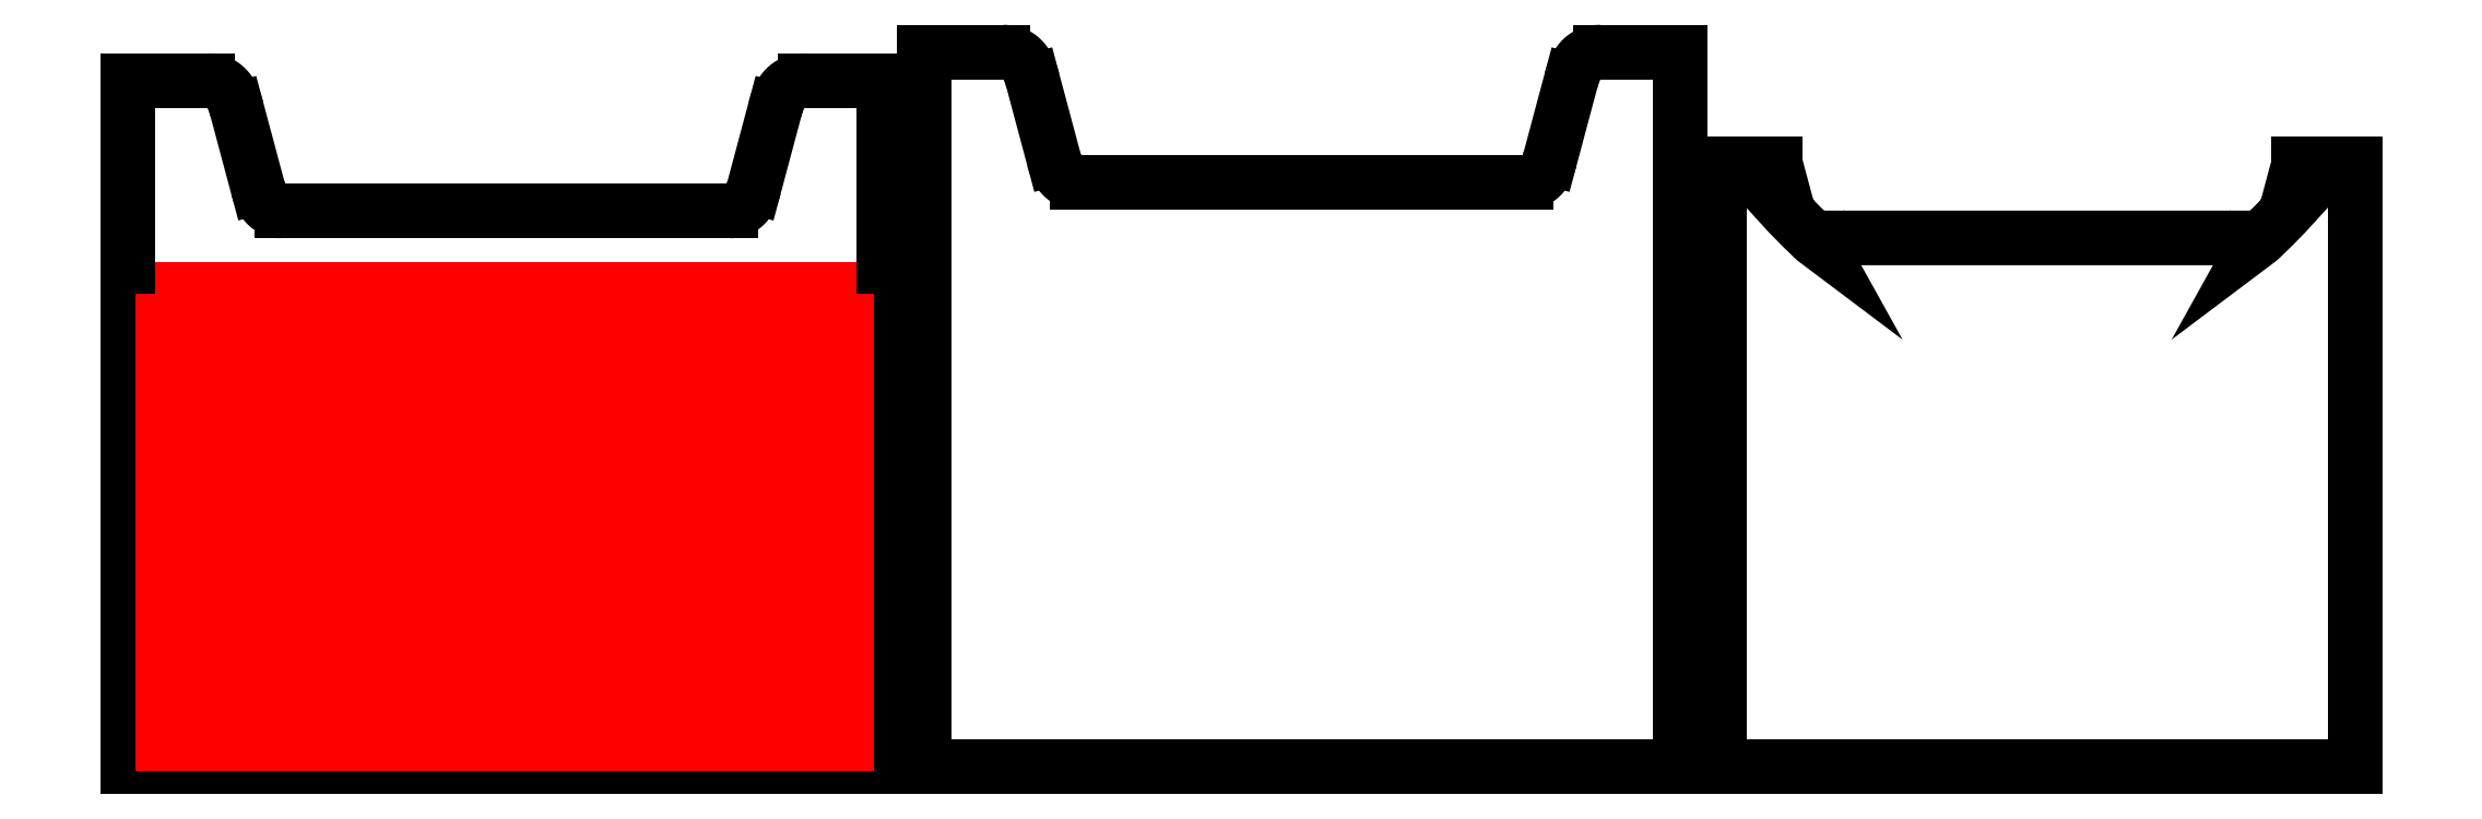
<metadata>
{"format":"dxf","ext":"dxf","renderer":"ezdxf+matplotlib","layout":"modelspace","background":"white","min_lineweight":24,"dpi":150}
</metadata>
<code>
0
SECTION
2
ENTITIES
0
POLYLINE
8
Pocket
66
     1
10
0
20
0
30
0
0
VERTEX
8
Pocket
10
-768.7
20
1078
30
0
0
VERTEX
8
Pocket
10
-767.2
20
1078
30
0
0
VERTEX
8
Pocket
10
-767.2
20
1081
30
0
0
VERTEX
8
Pocket
10
-768.7
20
1081
30
0
0
SEQEND
8
Pocket
0
LINE
8
Pocket
10
-768.7
20
1081
30
0
11
-1196
21
1081
31
0
0
POLYLINE
8
Pocket
66
     1
10
0
20
0
30
0
0
VERTEX
8
Pocket
10
-1196
20
1081
30
0
0
VERTEX
8
Pocket
10
-1197
20
1081
30
0
0
VERTEX
8
Pocket
10
-1197
20
1078
30
0
0
VERTEX
8
Pocket
10
-1196
20
1078
30
0
0
SEQEND
8
Pocket
0
LINE
8
Pocket
10
-1196
20
1078
30
0
11
-768.7
21
1078
31
0
0
LINE
8
Profile Cut
10
-743.7
20
779.8
30
0
11
-1220
21
779.8
31
0
0
LINE
8
Profile Cut
10
-1220
20
779.8
30
0
11
-1220
21
1212
31
0
0
LINE
8
Profile Cut
10
-1220
20
1212
30
0
11
-1170
21
1212
31
0
0
SPLINE
8
Profile Cut
210
0
220
0
230
1
70
    12
71
     3
72
     8
73
     4
74
     0
42
1e-10
43
1e-10
12
1
22
0
32
0
13
1
23
0
33
0
40
2310
40
2310
40
2310
40
2310
40
2311
40
2311
40
2311
40
2311
10
-1170
20
1212
30
0
41
1
10
-1160
20
1212
30
0
41
1
10
-1154
20
1206
30
0
41
1
10
-1151
20
1194
30
0
41
1
0
LINE
8
Profile Cut
10
-1151
20
1194
30
0
11
-1138
21
1145
31
0
0
SPLINE
8
Profile Cut
210
0
220
0
230
1
70
    12
71
     3
72
     8
73
     4
74
     0
42
1e-10
43
1e-10
12
1
22
0
32
0
13
1
23
0
33
0
40
2361
40
2361
40
2361
40
2361
40
2362
40
2362
40
2362
40
2362
10
-1138
20
1145
30
0
41
1
10
-1136
20
1136
30
0
41
1
10
-1131
20
1130
30
0
41
1
10
-1123
20
1130
30
0
41
1
0
LINE
8
Profile Cut
10
-1123
20
1130
30
0
11
-840.5
21
1130
31
0
0
SPLINE
8
Profile Cut
210
0
220
0
230
1
70
    12
71
     3
72
     8
73
     4
74
     0
42
1e-10
43
1e-10
12
1
22
0
32
0
13
1
23
0
33
0
40
2645
40
2645
40
2645
40
2645
40
2646
40
2646
40
2646
40
2646
10
-840.5
20
1130
30
0
41
1
10
-832.2
20
1130
30
0
41
1
10
-827.6
20
1136
30
0
41
1
10
-825.5
20
1145
30
0
41
1
0
LINE
8
Profile Cut
10
-825.5
20
1145
30
0
11
-812.4
21
1194
31
0
0
SPLINE
8
Profile Cut
210
0
220
0
230
1
70
    12
71
     3
72
     8
73
     4
74
     0
42
1e-10
43
1e-10
12
1
22
0
32
0
13
1
23
0
33
0
40
2697
40
2697
40
2697
40
2697
40
2698
40
2698
40
2698
40
2698
10
-812.4
20
1194
30
0
41
1
10
-809.1
20
1206
30
0
41
1
10
-803.6
20
1212
30
0
41
1
10
-793.7
20
1212
30
0
41
1
0
LINE
8
Profile Cut
10
-793.7
20
1212
30
0
11
-743.7
21
1212
31
0
0
LINE
8
Profile Cut
10
-743.7
20
1212
30
0
11
-743.7
21
779.8
31
0
0
POLYLINE
8
Pocket
66
     1
10
0
20
0
30
0
0
VERTEX
8
Pocket
10
-768.7
20
794.7
30
0
0
VERTEX
8
Pocket
10
-767.2
20
794.7
30
0
0
VERTEX
8
Pocket
10
-767.2
20
797.9
30
0
0
VERTEX
8
Pocket
10
-768.7
20
797.9
30
0
0
SEQEND
8
Pocket
0
LINE
8
Pocket
10
-768.7
20
797.9
30
0
11
-1196
21
797.9
31
0
0
POLYLINE
8
Pocket
66
     1
10
0
20
0
30
0
0
VERTEX
8
Pocket
10
-1196
20
797.9
30
0
0
VERTEX
8
Pocket
10
-1197
20
797.9
30
0
0
VERTEX
8
Pocket
10
-1197
20
794.7
30
0
0
VERTEX
8
Pocket
10
-1196
20
794.7
30
0
0
SEQEND
8
Pocket
0
LINE
8
Pocket
10
-1196
20
794.7
30
0
11
-768.7
21
794.7
31
0
0
POLYLINE
8
Pocket
66
     1
10
0
20
0
30
0
0
VERTEX
8
Pocket
10
-768.7
20
814.9
30
0
0
VERTEX
8
Pocket
10
-767.2
20
814.9
30
0
0
VERTEX
8
Pocket
10
-767.2
20
818.1
30
0
0
VERTEX
8
Pocket
10
-768.7
20
818.1
30
0
0
SEQEND
8
Pocket
0
LINE
8
Pocket
10
-768.7
20
818.1
30
0
11
-1196
21
818.1
31
0
0
POLYLINE
8
Pocket
66
     1
10
0
20
0
30
0
0
VERTEX
8
Pocket
10
-1196
20
818.1
30
0
0
VERTEX
8
Pocket
10
-1197
20
818.1
30
0
0
VERTEX
8
Pocket
10
-1197
20
814.9
30
0
0
VERTEX
8
Pocket
10
-1196
20
814.9
30
0
0
SEQEND
8
Pocket
0
LINE
8
Pocket
10
-1196
20
814.9
30
0
11
-768.7
21
814.9
31
0
0
POLYLINE
8
Pocket
66
     1
10
0
20
0
30
0
0
VERTEX
8
Pocket
10
-768.7
20
835.1
30
0
0
VERTEX
8
Pocket
10
-767.2
20
835.1
30
0
0
VERTEX
8
Pocket
10
-767.2
20
838.3
30
0
0
VERTEX
8
Pocket
10
-768.7
20
838.3
30
0
0
SEQEND
8
Pocket
0
LINE
8
Pocket
10
-768.7
20
838.3
30
0
11
-1196
21
838.3
31
0
0
POLYLINE
8
Pocket
66
     1
10
0
20
0
30
0
0
VERTEX
8
Pocket
10
-1196
20
838.3
30
0
0
VERTEX
8
Pocket
10
-1197
20
838.3
30
0
0
VERTEX
8
Pocket
10
-1197
20
835.1
30
0
0
VERTEX
8
Pocket
10
-1196
20
835.1
30
0
0
SEQEND
8
Pocket
0
LINE
8
Pocket
10
-1196
20
835.1
30
0
11
-768.7
21
835.1
31
0
0
POLYLINE
8
Pocket
66
     1
10
0
20
0
30
0
0
VERTEX
8
Pocket
10
-768.7
20
855.3
30
0
0
VERTEX
8
Pocket
10
-767.2
20
855.3
30
0
0
VERTEX
8
Pocket
10
-767.2
20
858.5
30
0
0
VERTEX
8
Pocket
10
-768.7
20
858.5
30
0
0
SEQEND
8
Pocket
0
LINE
8
Pocket
10
-768.7
20
858.5
30
0
11
-1196
21
858.5
31
0
0
POLYLINE
8
Pocket
66
     1
10
0
20
0
30
0
0
VERTEX
8
Pocket
10
-1196
20
858.5
30
0
0
VERTEX
8
Pocket
10
-1197
20
858.5
30
0
0
VERTEX
8
Pocket
10
-1197
20
855.3
30
0
0
VERTEX
8
Pocket
10
-1196
20
855.3
30
0
0
SEQEND
8
Pocket
0
LINE
8
Pocket
10
-1196
20
855.3
30
0
11
-768.7
21
855.3
31
0
0
POLYLINE
8
Pocket
66
     1
10
0
20
0
30
0
0
VERTEX
8
Pocket
10
-768.7
20
875.5
30
0
0
VERTEX
8
Pocket
10
-767.2
20
875.5
30
0
0
VERTEX
8
Pocket
10
-767.2
20
878.7
30
0
0
VERTEX
8
Pocket
10
-768.7
20
878.7
30
0
0
SEQEND
8
Pocket
0
LINE
8
Pocket
10
-768.7
20
878.7
30
0
11
-1196
21
878.7
31
0
0
POLYLINE
8
Pocket
66
     1
10
0
20
0
30
0
0
VERTEX
8
Pocket
10
-1196
20
878.7
30
0
0
VERTEX
8
Pocket
10
-1197
20
878.7
30
0
0
VERTEX
8
Pocket
10
-1197
20
875.5
30
0
0
VERTEX
8
Pocket
10
-1196
20
875.5
30
0
0
SEQEND
8
Pocket
0
LINE
8
Pocket
10
-1196
20
875.5
30
0
11
-768.7
21
875.5
31
0
0
POLYLINE
8
Pocket
66
     1
10
0
20
0
30
0
0
VERTEX
8
Pocket
10
-768.7
20
895.7
30
0
0
VERTEX
8
Pocket
10
-767.2
20
895.7
30
0
0
VERTEX
8
Pocket
10
-767.2
20
898.9
30
0
0
VERTEX
8
Pocket
10
-768.7
20
898.9
30
0
0
SEQEND
8
Pocket
0
LINE
8
Pocket
10
-768.7
20
898.9
30
0
11
-1196
21
898.9
31
0
0
POLYLINE
8
Pocket
66
     1
10
0
20
0
30
0
0
VERTEX
8
Pocket
10
-1196
20
898.9
30
0
0
VERTEX
8
Pocket
10
-1197
20
898.9
30
0
0
VERTEX
8
Pocket
10
-1197
20
895.7
30
0
0
VERTEX
8
Pocket
10
-1196
20
895.7
30
0
0
SEQEND
8
Pocket
0
LINE
8
Pocket
10
-1196
20
895.7
30
0
11
-768.7
21
895.7
31
0
0
POLYLINE
8
Pocket
66
     1
10
0
20
0
30
0
0
VERTEX
8
Pocket
10
-768.7
20
915.9
30
0
0
VERTEX
8
Pocket
10
-767.2
20
915.9
30
0
0
VERTEX
8
Pocket
10
-767.2
20
919.1
30
0
0
VERTEX
8
Pocket
10
-768.7
20
919.1
30
0
0
SEQEND
8
Pocket
0
LINE
8
Pocket
10
-768.7
20
919.1
30
0
11
-1196
21
919.1
31
0
0
POLYLINE
8
Pocket
66
     1
10
0
20
0
30
0
0
VERTEX
8
Pocket
10
-1196
20
919.1
30
0
0
VERTEX
8
Pocket
10
-1197
20
919.1
30
0
0
VERTEX
8
Pocket
10
-1197
20
915.9
30
0
0
VERTEX
8
Pocket
10
-1196
20
915.9
30
0
0
SEQEND
8
Pocket
0
LINE
8
Pocket
10
-1196
20
915.9
30
0
11
-768.7
21
915.9
31
0
0
POLYLINE
8
Pocket
66
     1
10
0
20
0
30
0
0
VERTEX
8
Pocket
10
-768.7
20
936.1
30
0
0
VERTEX
8
Pocket
10
-767.2
20
936.1
30
0
0
VERTEX
8
Pocket
10
-767.2
20
939.3
30
0
0
VERTEX
8
Pocket
10
-768.7
20
939.3
30
0
0
SEQEND
8
Pocket
0
LINE
8
Pocket
10
-768.7
20
939.3
30
0
11
-1196
21
939.3
31
0
0
POLYLINE
8
Pocket
66
     1
10
0
20
0
30
0
0
VERTEX
8
Pocket
10
-1196
20
939.3
30
0
0
VERTEX
8
Pocket
10
-1197
20
939.3
30
0
0
VERTEX
8
Pocket
10
-1197
20
936.1
30
0
0
VERTEX
8
Pocket
10
-1196
20
936.1
30
0
0
SEQEND
8
Pocket
0
LINE
8
Pocket
10
-1196
20
936.1
30
0
11
-768.7
21
936.1
31
0
0
POLYLINE
8
Pocket
66
     1
10
0
20
0
30
0
0
VERTEX
8
Pocket
10
-768.7
20
956.3
30
0
0
VERTEX
8
Pocket
10
-767.2
20
956.3
30
0
0
VERTEX
8
Pocket
10
-767.2
20
959.5
30
0
0
VERTEX
8
Pocket
10
-768.7
20
959.5
30
0
0
SEQEND
8
Pocket
0
LINE
8
Pocket
10
-768.7
20
959.5
30
0
11
-1196
21
959.5
31
0
0
POLYLINE
8
Pocket
66
     1
10
0
20
0
30
0
0
VERTEX
8
Pocket
10
-1196
20
959.5
30
0
0
VERTEX
8
Pocket
10
-1197
20
959.5
30
0
0
VERTEX
8
Pocket
10
-1197
20
956.3
30
0
0
VERTEX
8
Pocket
10
-1196
20
956.3
30
0
0
SEQEND
8
Pocket
0
LINE
8
Pocket
10
-1196
20
956.3
30
0
11
-768.7
21
956.3
31
0
0
POLYLINE
8
Pocket
66
     1
10
0
20
0
30
0
0
VERTEX
8
Pocket
10
-768.7
20
976.5
30
0
0
VERTEX
8
Pocket
10
-767.2
20
976.5
30
0
0
VERTEX
8
Pocket
10
-767.2
20
979.7
30
0
0
VERTEX
8
Pocket
10
-768.7
20
979.7
30
0
0
SEQEND
8
Pocket
0
LINE
8
Pocket
10
-768.7
20
979.7
30
0
11
-1196
21
979.7
31
0
0
POLYLINE
8
Pocket
66
     1
10
0
20
0
30
0
0
VERTEX
8
Pocket
10
-1196
20
979.7
30
0
0
VERTEX
8
Pocket
10
-1197
20
979.7
30
0
0
VERTEX
8
Pocket
10
-1197
20
976.5
30
0
0
VERTEX
8
Pocket
10
-1196
20
976.5
30
0
0
SEQEND
8
Pocket
0
LINE
8
Pocket
10
-1196
20
976.5
30
0
11
-768.7
21
976.5
31
0
0
POLYLINE
8
Pocket
66
     1
10
0
20
0
30
0
0
VERTEX
8
Pocket
10
-768.7
20
996.7
30
0
0
VERTEX
8
Pocket
10
-767.2
20
996.7
30
0
0
VERTEX
8
Pocket
10
-767.2
20
999.9
30
0
0
VERTEX
8
Pocket
10
-768.7
20
999.9
30
0
0
SEQEND
8
Pocket
0
LINE
8
Pocket
10
-768.7
20
999.9
30
0
11
-1196
21
999.9
31
0
0
POLYLINE
8
Pocket
66
     1
10
0
20
0
30
0
0
VERTEX
8
Pocket
10
-1196
20
999.9
30
0
0
VERTEX
8
Pocket
10
-1197
20
999.9
30
0
0
VERTEX
8
Pocket
10
-1197
20
996.7
30
0
0
VERTEX
8
Pocket
10
-1196
20
996.7
30
0
0
SEQEND
8
Pocket
0
LINE
8
Pocket
10
-1196
20
996.7
30
0
11
-768.7
21
996.7
31
0
0
POLYLINE
8
Pocket
66
     1
10
0
20
0
30
0
0
VERTEX
8
Pocket
10
-768.7
20
1017
30
0
0
VERTEX
8
Pocket
10
-767.2
20
1017
30
0
0
VERTEX
8
Pocket
10
-767.2
20
1020
30
0
0
VERTEX
8
Pocket
10
-768.7
20
1020
30
0
0
SEQEND
8
Pocket
0
LINE
8
Pocket
10
-768.7
20
1020
30
0
11
-1196
21
1020
31
0
0
POLYLINE
8
Pocket
66
     1
10
0
20
0
30
0
0
VERTEX
8
Pocket
10
-1196
20
1020
30
0
0
VERTEX
8
Pocket
10
-1197
20
1020
30
0
0
VERTEX
8
Pocket
10
-1197
20
1017
30
0
0
VERTEX
8
Pocket
10
-1196
20
1017
30
0
0
SEQEND
8
Pocket
0
LINE
8
Pocket
10
-1196
20
1017
30
0
11
-768.7
21
1017
31
0
0
POLYLINE
8
Pocket
66
     1
10
0
20
0
30
0
0
VERTEX
8
Pocket
10
-768.7
20
1037
30
0
0
VERTEX
8
Pocket
10
-767.2
20
1037
30
0
0
VERTEX
8
Pocket
10
-767.2
20
1040
30
0
0
VERTEX
8
Pocket
10
-768.7
20
1040
30
0
0
SEQEND
8
Pocket
0
LINE
8
Pocket
10
-768.7
20
1040
30
0
11
-1196
21
1040
31
0
0
POLYLINE
8
Pocket
66
     1
10
0
20
0
30
0
0
VERTEX
8
Pocket
10
-1196
20
1040
30
0
0
VERTEX
8
Pocket
10
-1197
20
1040
30
0
0
VERTEX
8
Pocket
10
-1197
20
1037
30
0
0
VERTEX
8
Pocket
10
-1196
20
1037
30
0
0
SEQEND
8
Pocket
0
LINE
8
Pocket
10
-1196
20
1037
30
0
11
-768.7
21
1037
31
0
0
POLYLINE
8
Pocket
66
     1
10
0
20
0
30
0
0
VERTEX
8
Pocket
10
-768.7
20
1057
30
0
0
VERTEX
8
Pocket
10
-767.2
20
1057
30
0
0
VERTEX
8
Pocket
10
-767.2
20
1061
30
0
0
VERTEX
8
Pocket
10
-768.7
20
1061
30
0
0
SEQEND
8
Pocket
0
LINE
8
Pocket
10
-768.7
20
1061
30
0
11
-1196
21
1061
31
0
0
POLYLINE
8
Pocket
66
     1
10
0
20
0
30
0
0
VERTEX
8
Pocket
10
-1196
20
1061
30
0
0
VERTEX
8
Pocket
10
-1197
20
1061
30
0
0
VERTEX
8
Pocket
10
-1197
20
1057
30
0
0
VERTEX
8
Pocket
10
-1196
20
1057
30
0
0
SEQEND
8
Pocket
0
LINE
8
Pocket
10
-1196
20
1057
30
0
11
-768.7
21
1057
31
0
0
SPLINE
8
Profile Cut
210
0
220
0
230
1
70
    12
71
     3
72
    20
73
    16
74
     0
42
1e-10
43
1e-10
12
1
22
0
32
0
13
1
23
0
33
0
40
0
40
0
40
0
40
0
40
33.1
40
33.1
40
33.1
40
33.51
40
33.51
40
33.51
40
361.2
40
361.2
40
361.2
40
361.6
40
361.6
40
361.6
40
394.7
40
394.7
40
394.7
40
394.7
10
146.7
20
1160
30
0
41
1
10
143.9
20
1149
30
0
41
1
10
141
20
1139
30
0
41
1
10
138.2
20
1128
30
0
41
1
10
136
20
1119
30
0
41
1
10
131.4
20
1113
30
0
41
1
10
123.2
20
1113
30
0
41
1
10
29
20
1113
30
0
41
1
10
-65.15
20
1113
30
0
41
1
10
-159.3
20
1113
30
0
41
1
10
-167.6
20
1113
30
0
41
1
10
-172.1
20
1119
30
0
41
1
10
-174.3
20
1128
30
0
41
1
10
-177.2
20
1139
30
0
41
1
10
-180
20
1149
30
0
41
1
10
-182.9
20
1160
30
0
41
1
0
LINE
8
Profile Cut
10
-182.9
20
1160
30
0
11
-218.1
21
1160
31
0
0
LINE
8
Profile Cut
10
-218.1
20
1160
30
0
11
-218.1
21
779.8
31
0
0
LINE
8
Profile Cut
10
-218.1
20
779.8
30
0
11
181.9
21
779.8
31
0
0
LINE
8
Profile Cut
10
181.9
20
779.8
30
0
11
181.9
21
1160
31
0
0
LINE
8
Profile Cut
10
181.9
20
1160
30
0
11
146.7
21
1160
31
0
0
LINE
8
Profile Cut
10
-242.7
20
1230
30
0
11
-292.7
21
1230
31
0
0
SPLINE
8
Profile Cut
210
0
220
0
230
1
70
    12
71
     3
72
     8
73
     4
74
     0
42
1e-10
43
1e-10
12
1
22
0
32
0
13
1
23
0
33
0
40
500
40
500
40
500
40
500
40
501
40
501
40
501
40
501
10
-292.7
20
1230
30
0
41
1
10
-302.7
20
1230
30
0
41
1
10
-308.1
20
1224
30
0
41
1
10
-311.4
20
1212
30
0
41
1
0
LINE
8
Profile Cut
10
-311.4
20
1212
30
0
11
-324.5
21
1163
31
0
0
SPLINE
8
Profile Cut
210
0
220
0
230
1
70
    12
71
     3
72
     8
73
     4
74
     0
42
1e-10
43
1e-10
12
1
22
0
32
0
13
1
23
0
33
0
40
551.7
40
551.7
40
551.7
40
551.7
40
552.7
40
552.7
40
552.7
40
552.7
10
-324.5
20
1163
30
0
41
1
10
-326.7
20
1154
30
0
41
1
10
-331.2
20
1148
30
0
41
1
10
-339.5
20
1148
30
0
41
1
0
LINE
8
Profile Cut
10
-339.5
20
1148
30
0
11
-622
21
1148
31
0
0
SPLINE
8
Profile Cut
210
0
220
0
230
1
70
    12
71
     3
72
     8
73
     4
74
     0
42
1e-10
43
1e-10
12
1
22
0
32
0
13
1
23
0
33
0
40
835.1
40
835.1
40
835.1
40
835.1
40
836.1
40
836.1
40
836.1
40
836.1
10
-622
20
1148
30
0
41
1
10
-630.3
20
1148
30
0
41
1
10
-634.8
20
1154
30
0
41
1
10
-637
20
1163
30
0
41
1
0
LINE
8
Profile Cut
10
-637
20
1163
30
0
11
-650.1
21
1212
31
0
0
SPLINE
8
Profile Cut
210
0
220
0
230
1
70
    12
71
     3
72
     8
73
     4
74
     0
42
1e-10
43
1e-10
12
1
22
0
32
0
13
1
23
0
33
0
40
886.8
40
886.8
40
886.8
40
886.8
40
887.8
40
887.8
40
887.8
40
887.8
10
-650.1
20
1212
30
0
41
1
10
-653.3
20
1224
30
0
41
1
10
-658.8
20
1230
30
0
41
1
10
-668.7
20
1230
30
0
41
1
0
LINE
8
Profile Cut
10
-668.7
20
1230
30
0
11
-718.7
21
1230
31
0
0
LINE
8
Profile Cut
10
-718.7
20
1230
30
0
11
-718.7
21
779.8
31
0
0
LINE
8
Profile Cut
10
-718.7
20
779.8
30
0
11
-242.7
21
779.8
31
0
0
LINE
8
Profile Cut
10
-242.7
20
779.8
30
0
11
-242.7
21
1230
31
0
0
ENDSEC
0
EOF

</code>
